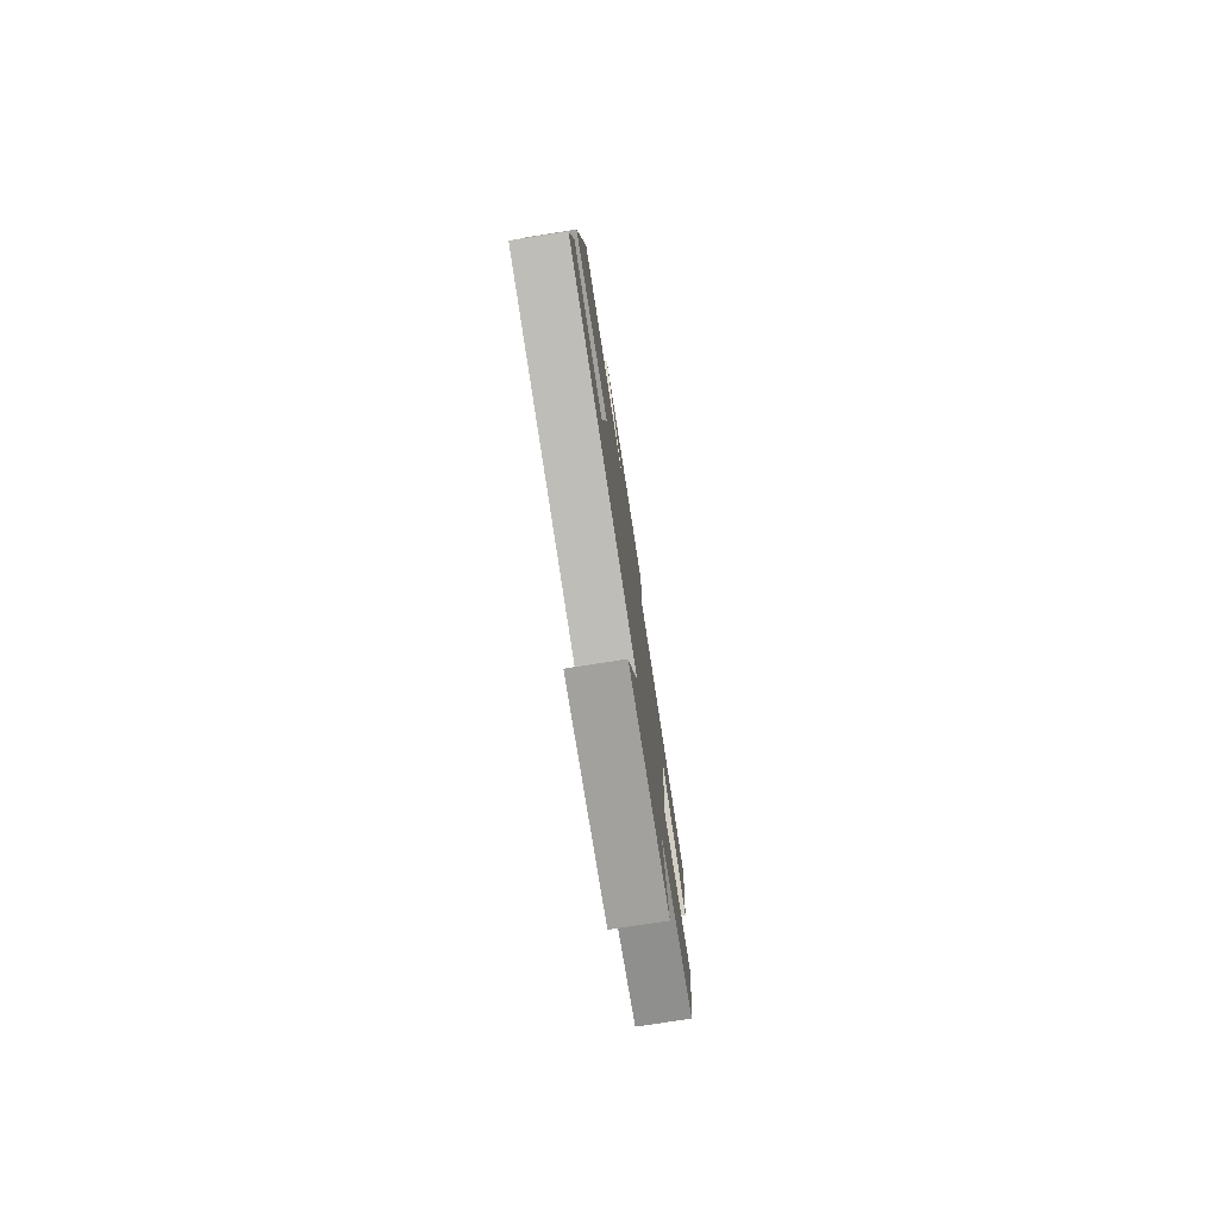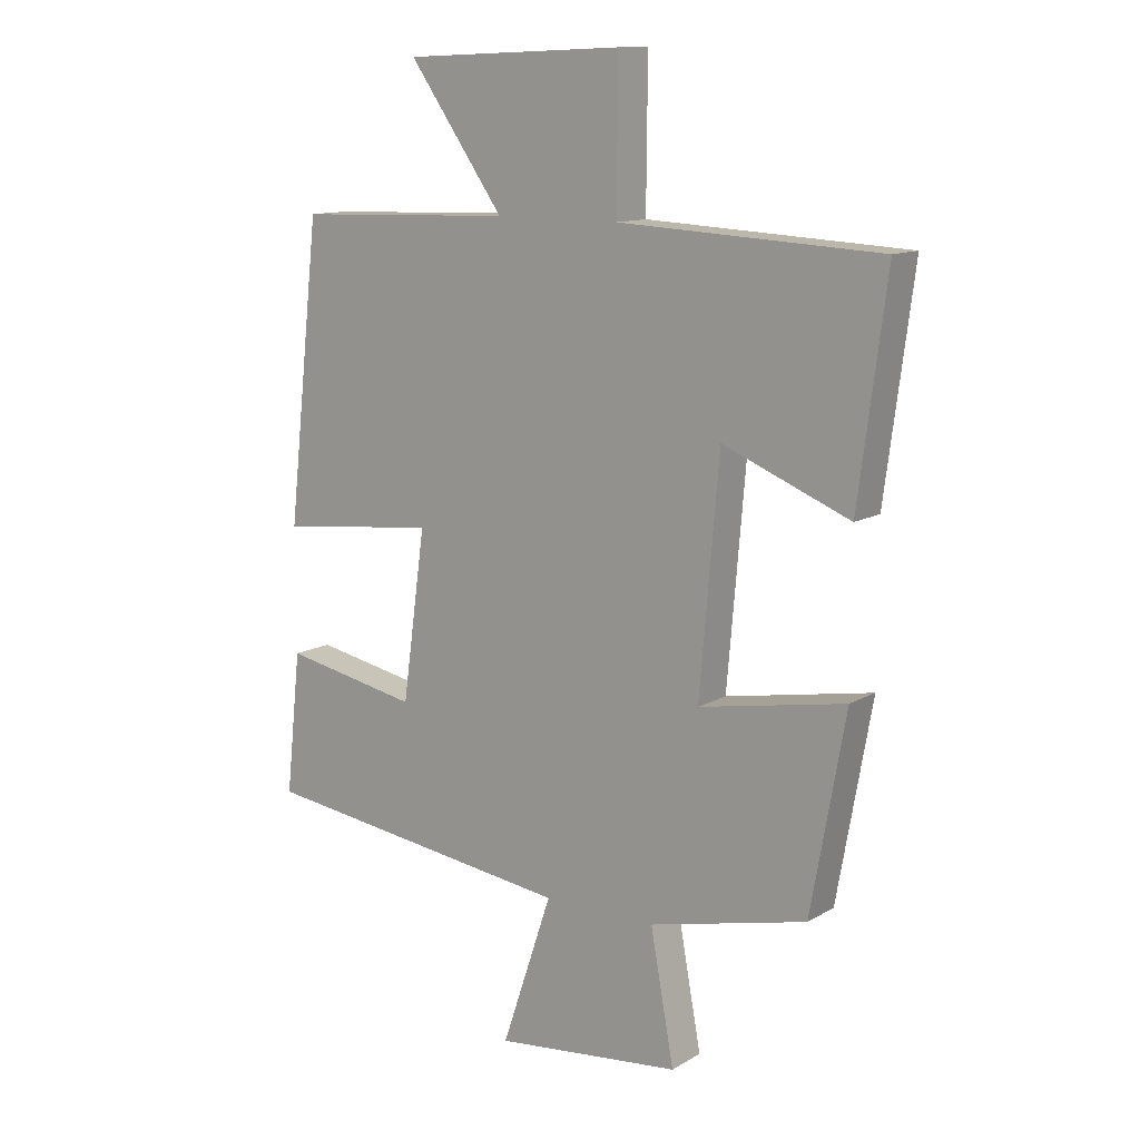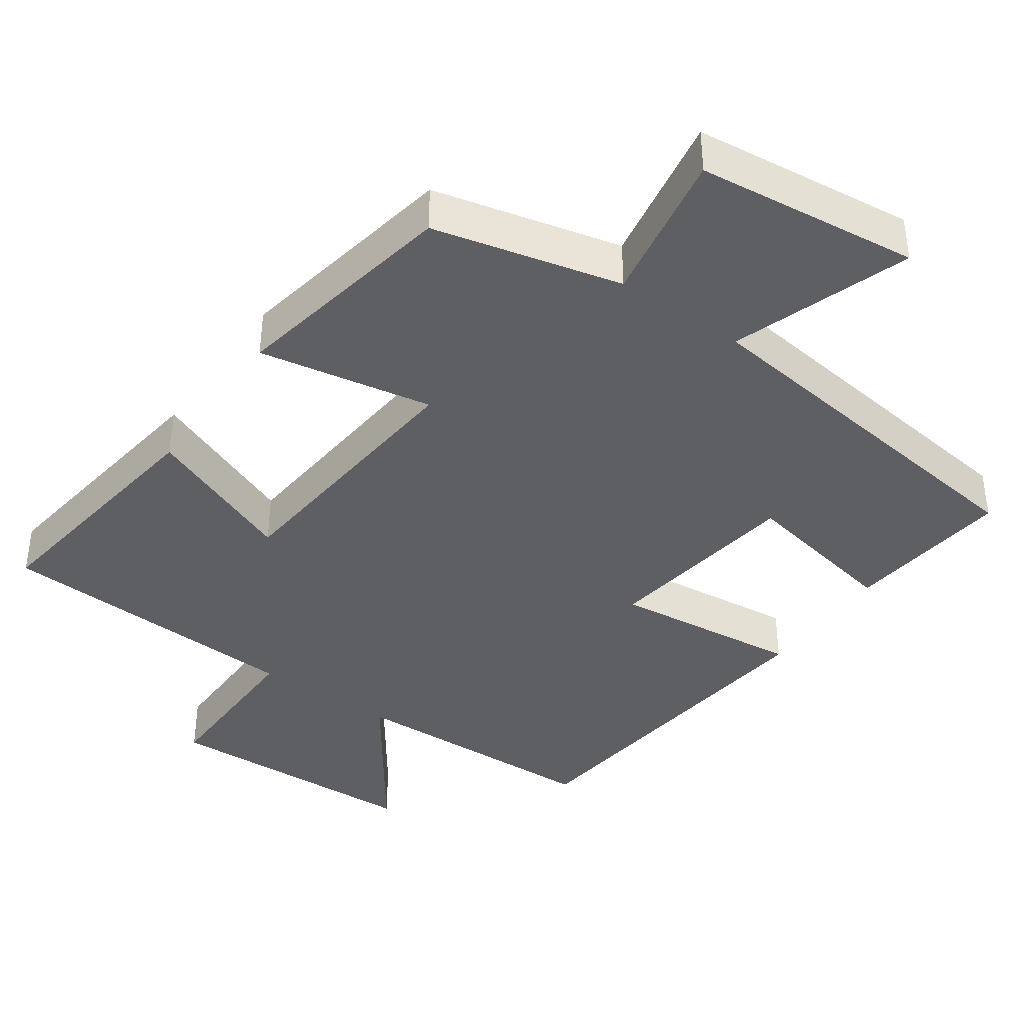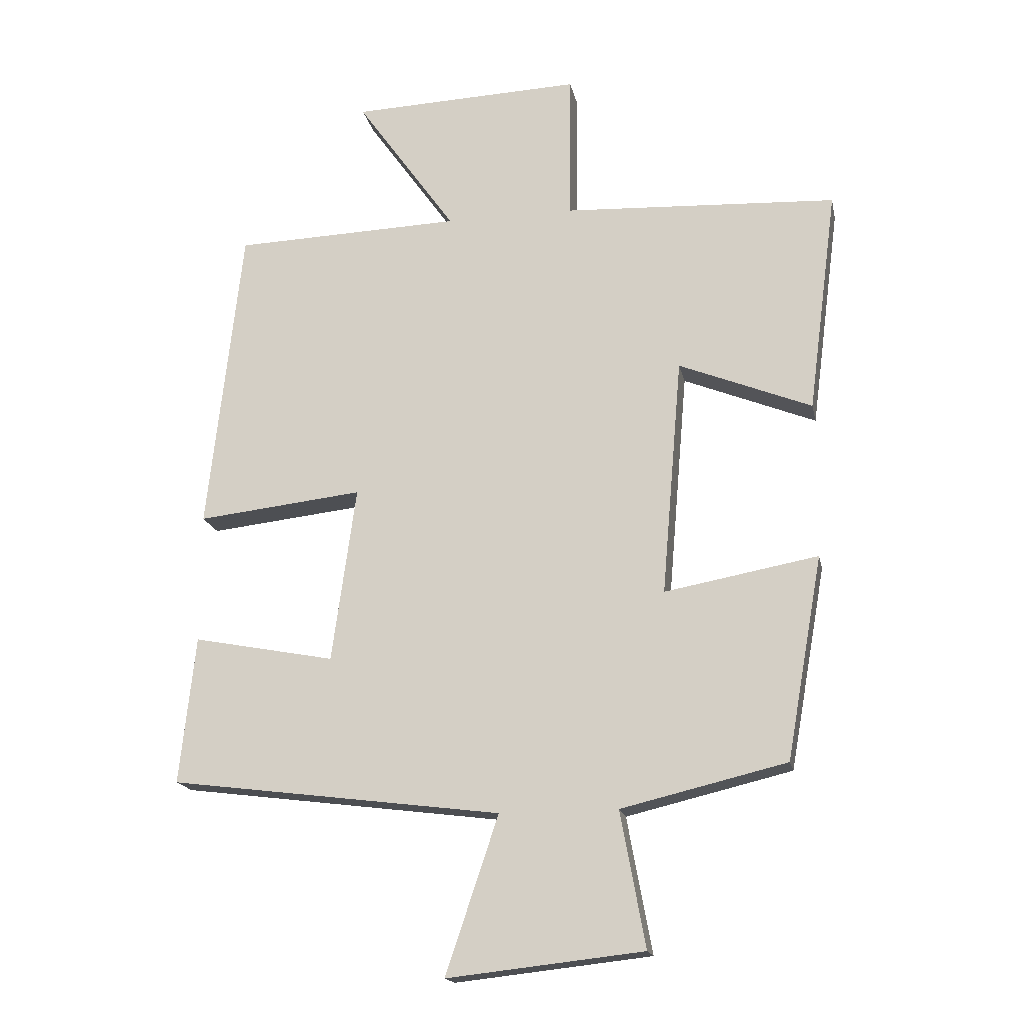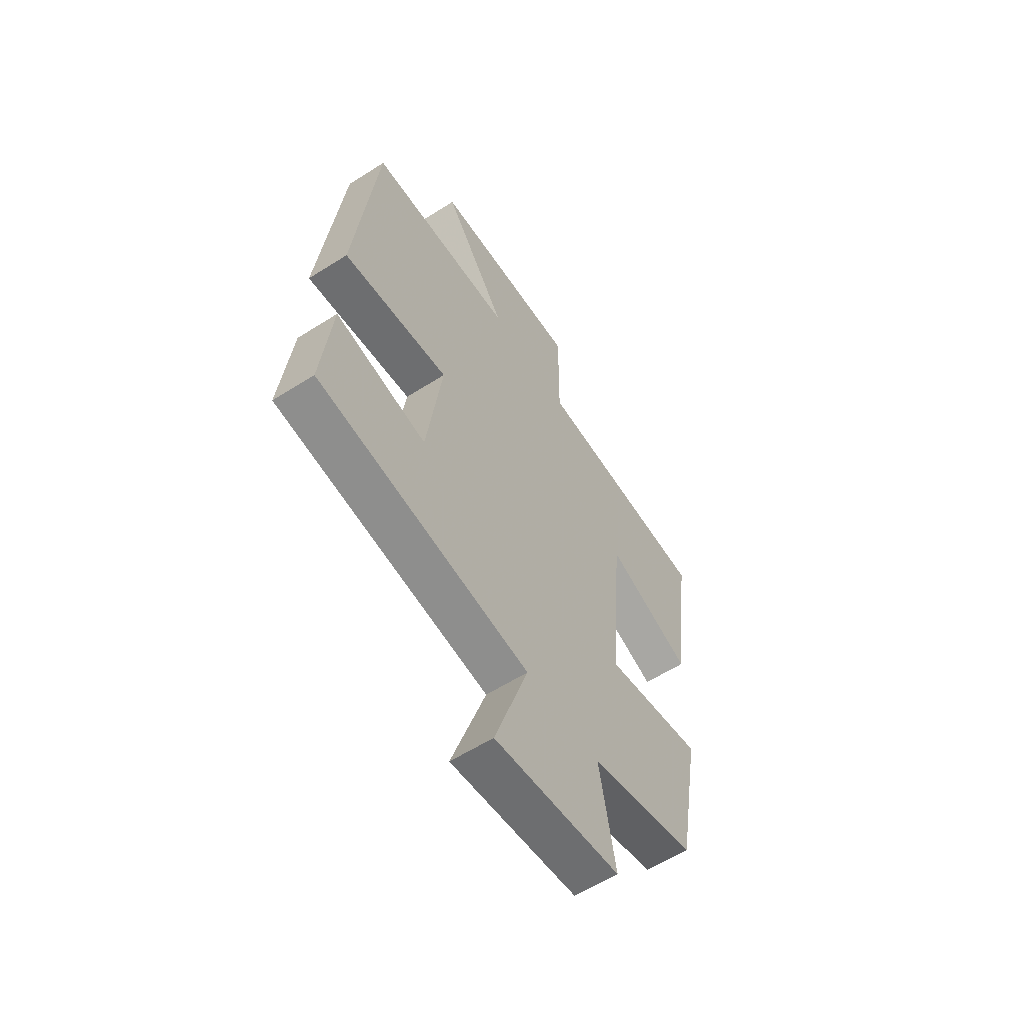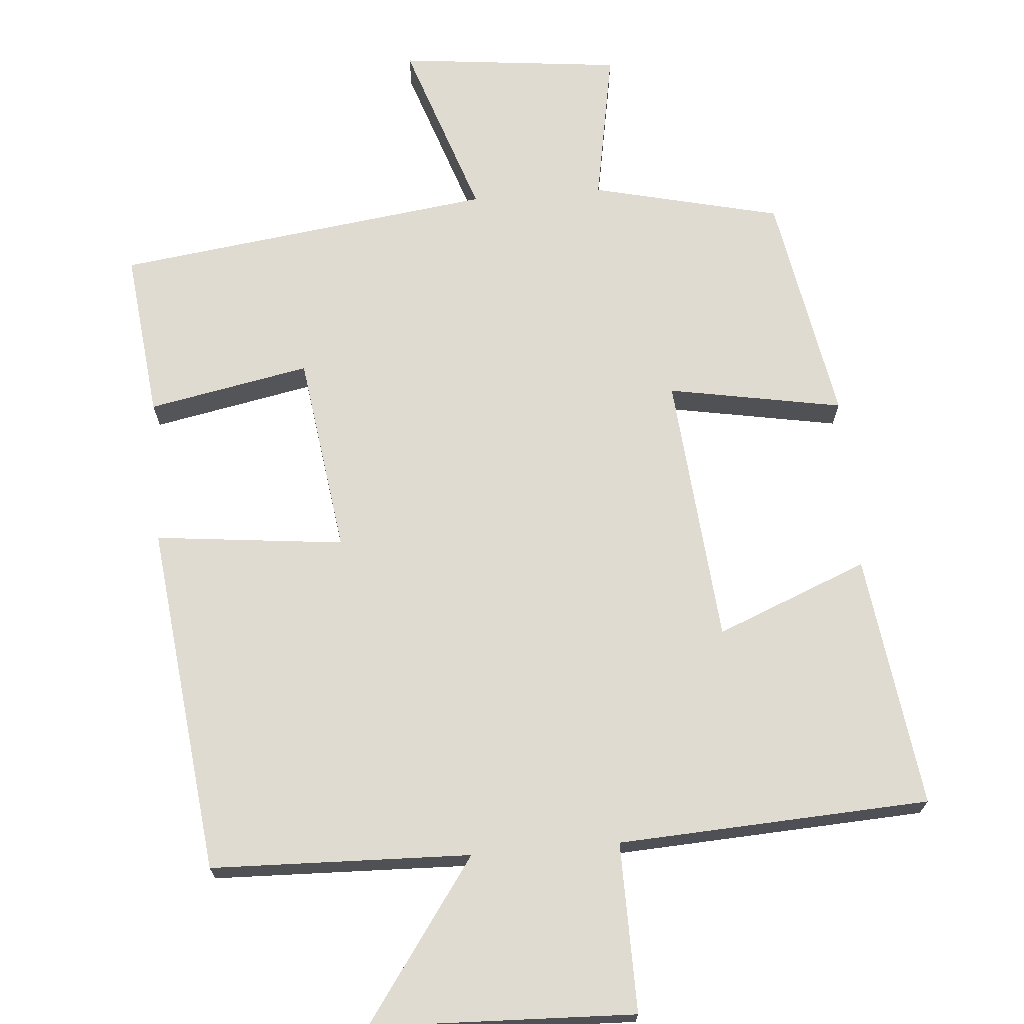
<metadata>
{"format":"obj","ext":"obj","renderer":"f3d","projection":"perspective","resolution":1024,"background":"white","views":[{"elev":-78.2,"azim":-81.2,"up":"+Z"},{"elev":12.2,"azim":36.8,"up":"+Z"},{"elev":-39.6,"azim":144.8,"up":"+Y"},{"elev":-17.5,"azim":11.5,"up":"+Z"},{"elev":-59.2,"azim":-56.8,"up":"+Z"},{"elev":70.0,"azim":-4.8,"up":"+Y"}]}
</metadata>
<code>
v 0.546 0.07 0.478
v 0.5 0.07 0.127
v 0.291 0.07 0.211
v 0.259 0.07 -0.163
v 0.5 0.07 -0.119
v 0.443 0.07 -0.438
v 0.183 0.07 -0.5
v 0.222 0.07 -0.713
v -0.086 0.07 -0.747
v -0.003 0.07 -0.5
v -0.525 0.07 -0.433
v -0.5 0.07 -0.201
v -0.277 0.07 -0.244
v -0.239 0.07 0.032
v -0.5 0.07 0.003
v -0.446 0.07 0.488
v -0.088 0.07 0.5
v -0.244 0.07 0.72
v 0.118 0.07 0.734
v 0.116 0.07 0.5
v 0.546 0 0.478
v 0.5 0 0.127
v 0.291 0 0.211
v 0.259 0 -0.163
v 0.5 0 -0.119
v 0.443 0 -0.438
v 0.183 0 -0.5
v 0.222 0 -0.713
v -0.086 0 -0.747
v -0.003 0 -0.5
v -0.525 0 -0.433
v -0.5 0 -0.201
v -0.277 0 -0.244
v -0.239 0 0.032
v -0.5 0 0.003
v -0.446 0 0.488
v -0.088 0 0.5
v -0.244 0 0.72
v 0.118 0 0.734
v 0.116 0 0.5
f 17 18 19 20
f 14 15 16 17
f 13 14 17 20
f 10 11 12 13
f 10 13 20
f 7 8 9 10
f 4 5 6 7
f 3 4 7 10
f 20 1 2 3
f 3 10 20
f 40 39 38 37
f 37 36 35 34
f 40 37 34 33
f 33 32 31 30
f 40 33 30
f 30 29 28 27
f 27 26 25 24
f 30 27 24 23
f 23 22 21 40
f 40 30 23
f 1 21 22 2
f 2 22 23 3
f 3 23 24 4
f 4 24 25 5
f 5 25 26 6
f 6 26 27 7
f 7 27 28 8
f 8 28 29 9
f 9 29 30 10
f 10 30 31 11
f 11 31 32 12
f 12 32 33 13
f 13 33 34 14
f 14 34 35 15
f 15 35 36 16
f 16 36 37 17
f 17 37 38 18
f 18 38 39 19
f 19 39 40 20
f 20 40 21 1

</code>
